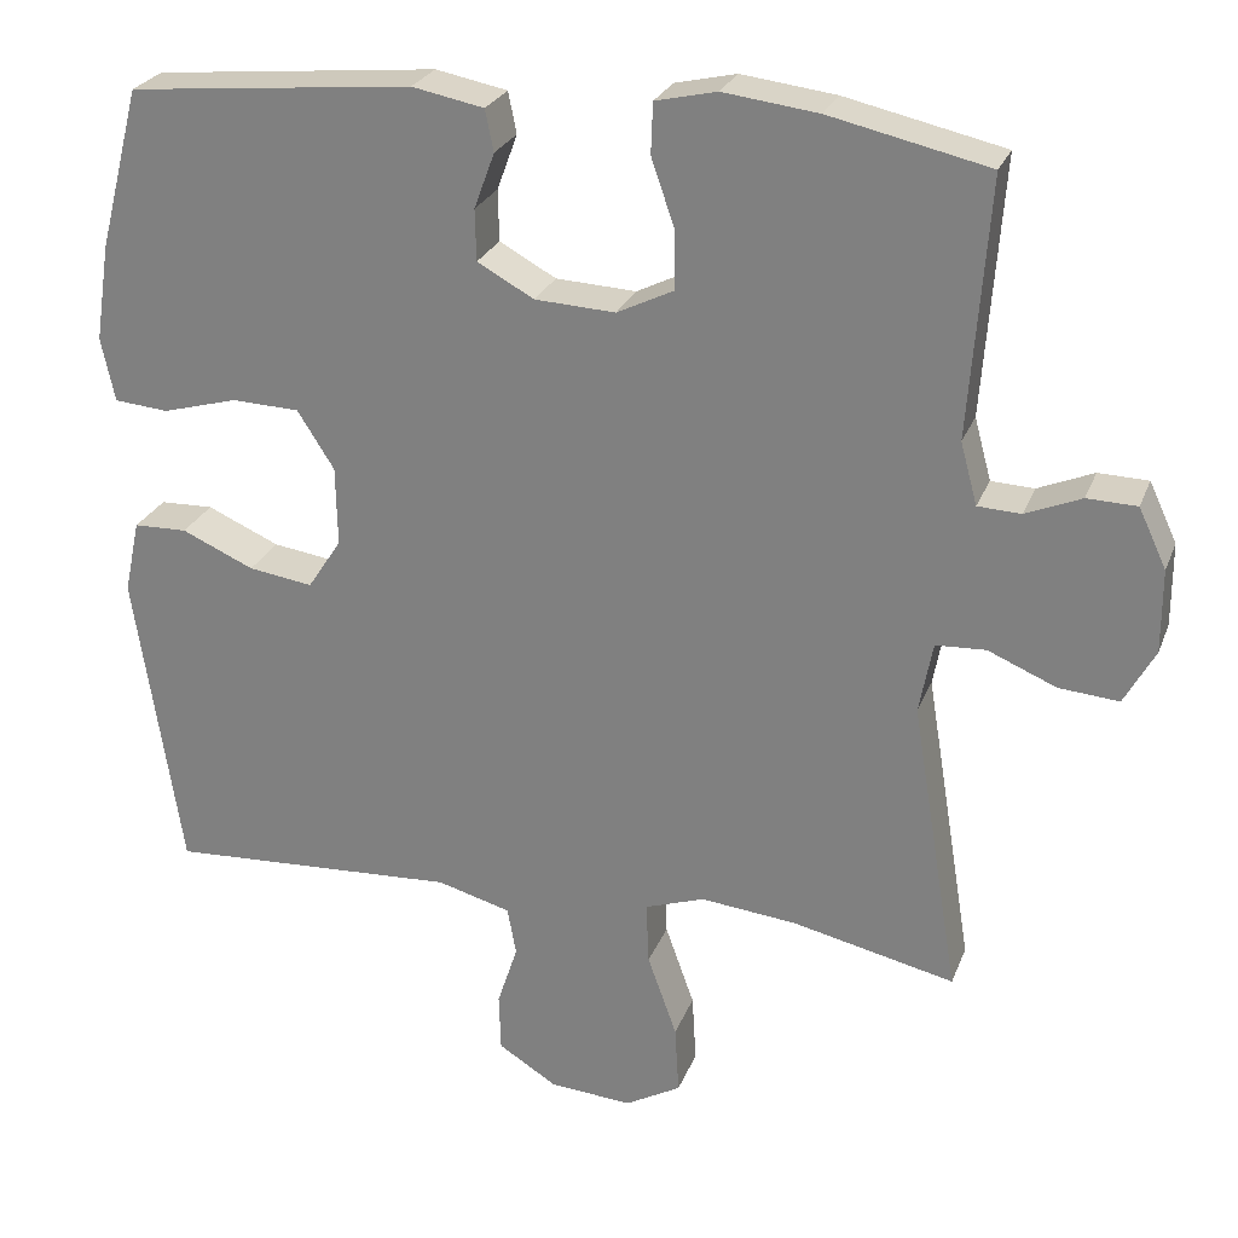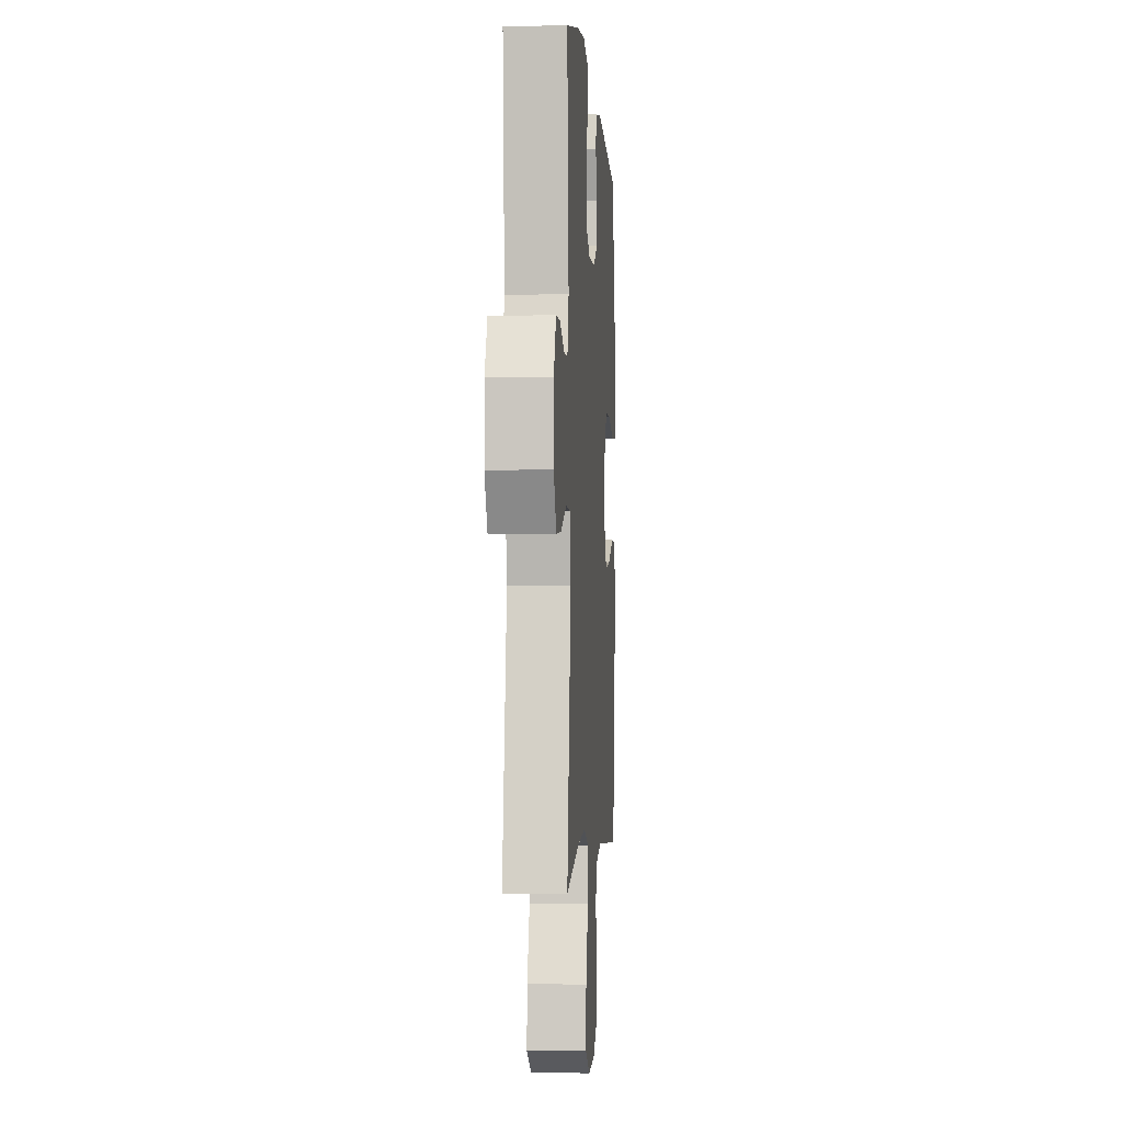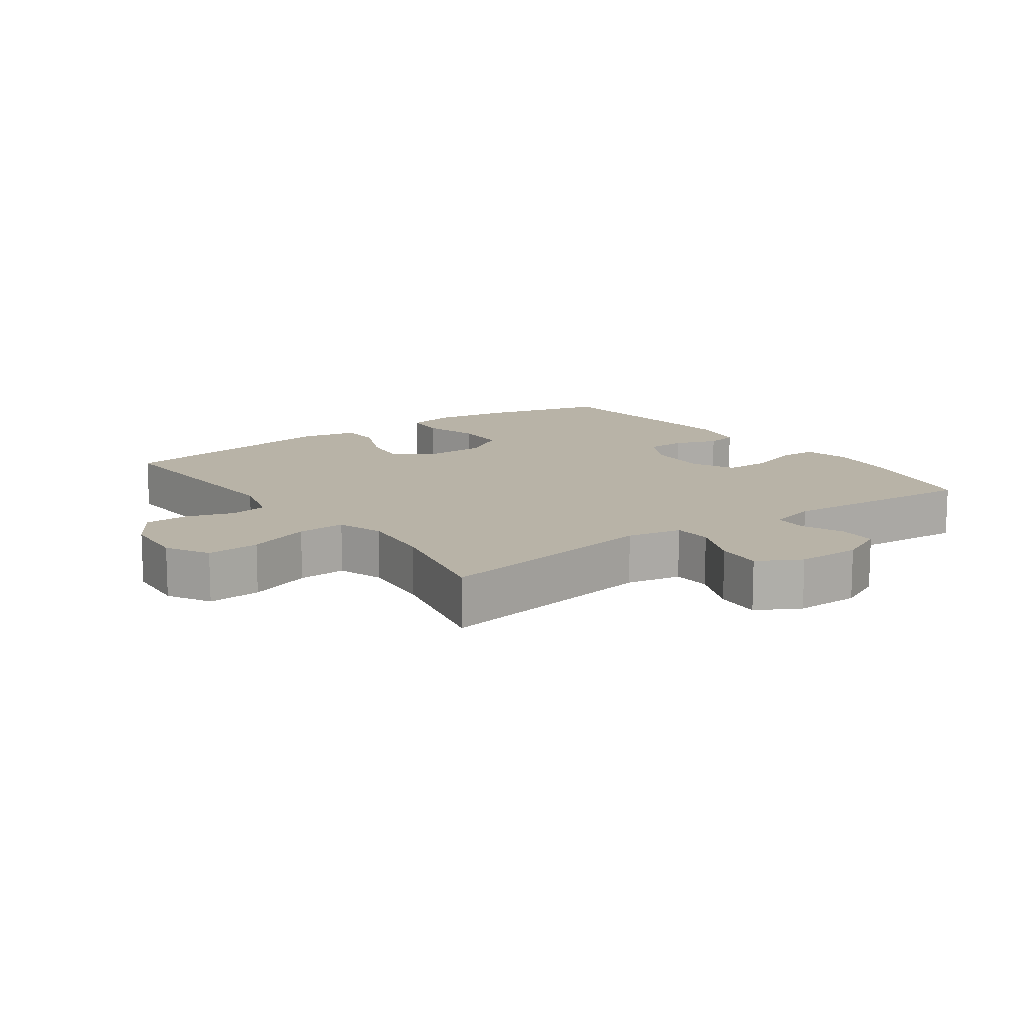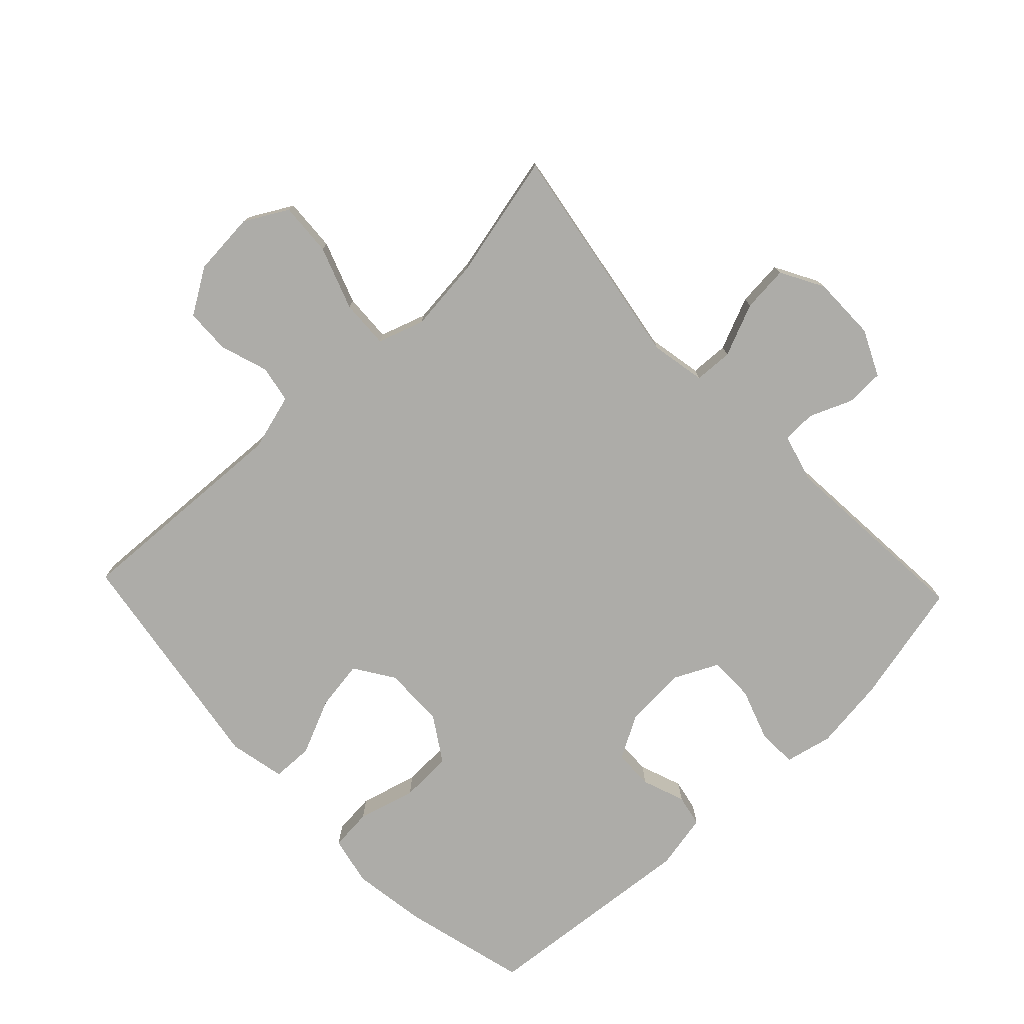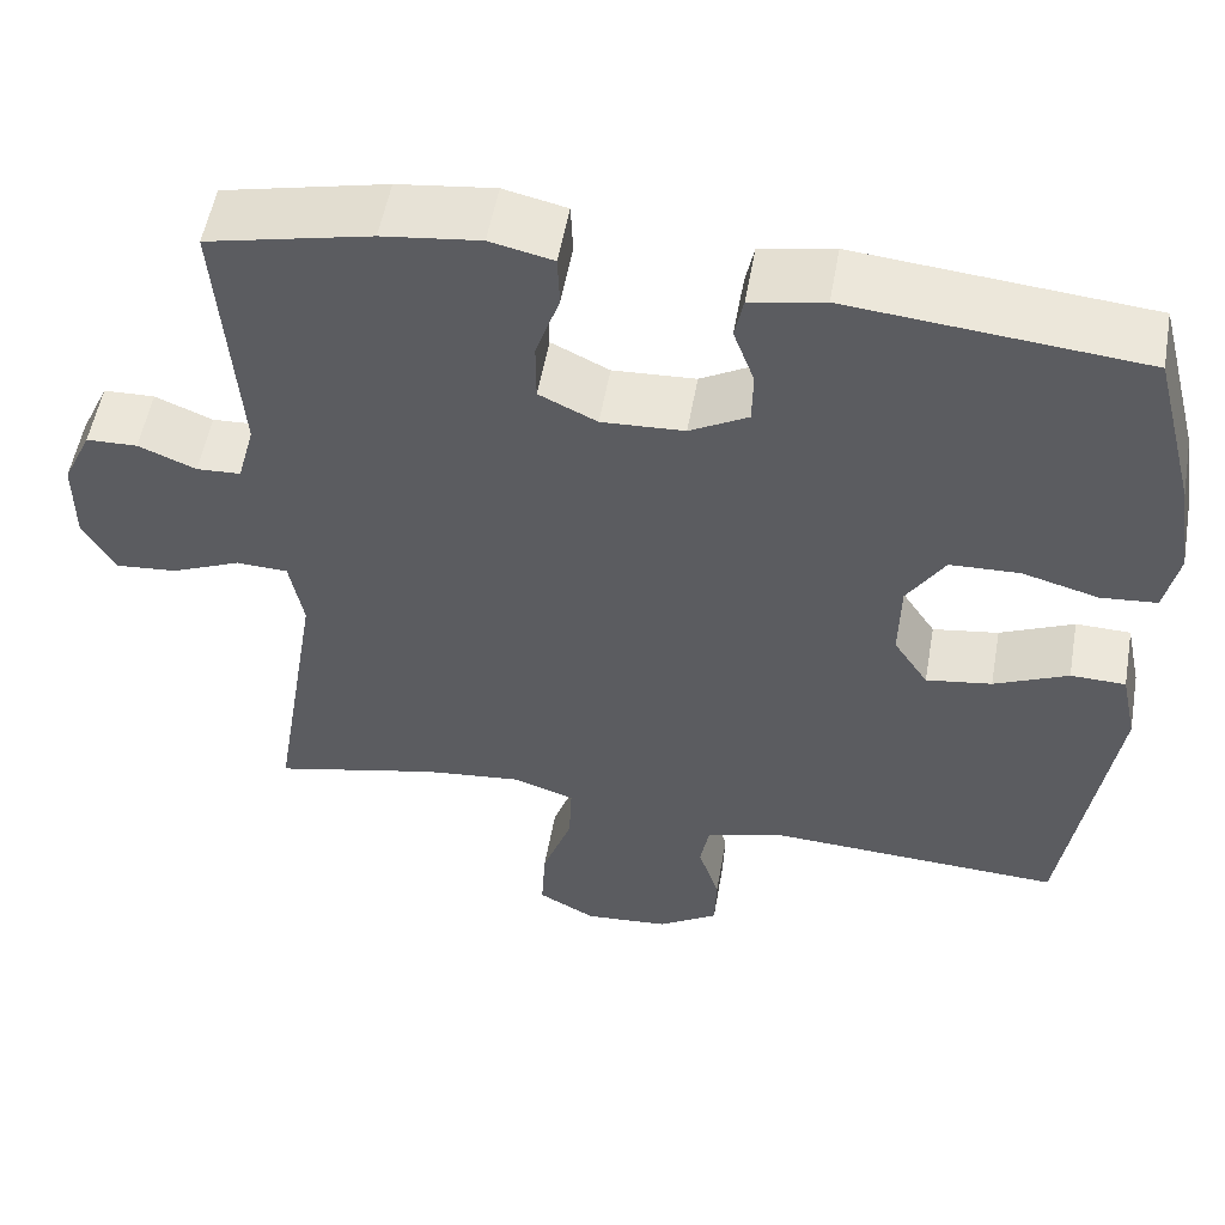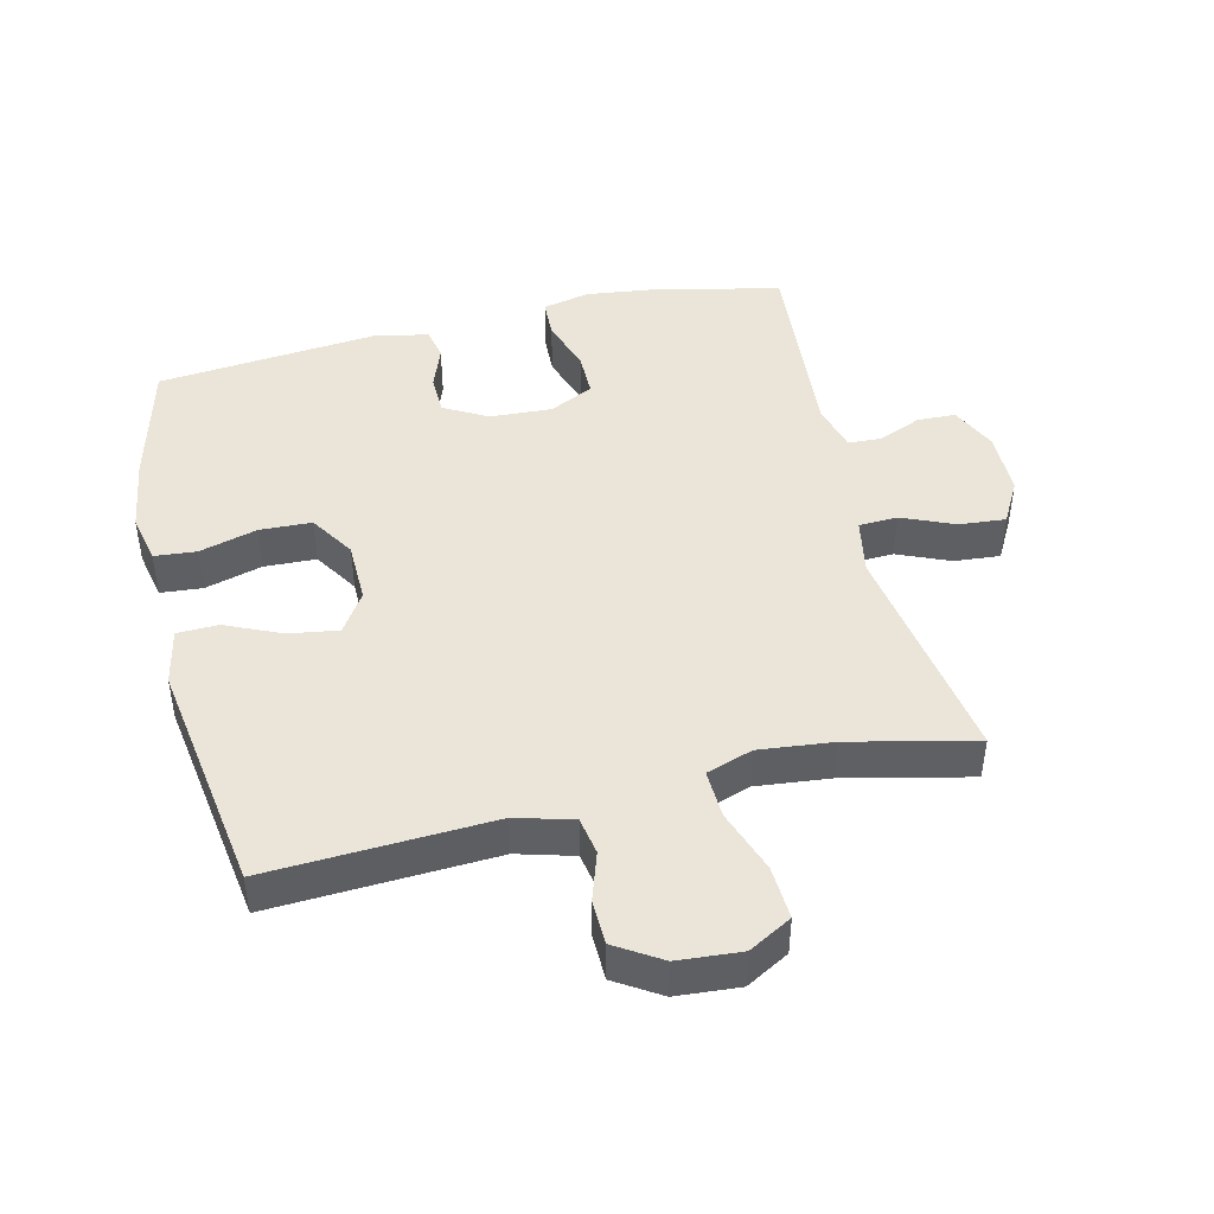
<metadata>
{"format":"obj","ext":"obj","renderer":"f3d","projection":"perspective","resolution":1024,"background":"white","views":[{"elev":25.6,"azim":-162.0,"up":"+Z"},{"elev":-2.5,"azim":-85.9,"up":"+Z"},{"elev":12.9,"azim":-125.8,"up":"+Y"},{"elev":-76.7,"azim":-136.5,"up":"+Y"},{"elev":53.8,"azim":10.0,"up":"+Z"},{"elev":45.5,"azim":166.6,"up":"+Y"}]}
</metadata>
<code>
o path1712
v 0.1762 0.0375 0.5606
v 0.0898 0.0375 0.5437
v 0.07971 0.0375 0.494
v 0.1043 0.0375 0.4273
v 0.1029 0.0375 0.3655
v 0.03482 0.0375 0.3279
v -0.06198 0.0375 0.3229
v -0.1297 0.0375 0.356
v -0.1298 0.0375 0.4263
v -0.1018 0.0375 0.508
v -0.1042 0.0375 0.5688
v -0.1779 0.0375 0.5855
v -0.292 0.0375 0.5712
v -0.4833 0.0375 0.528
v -0.46 0.0375 0.2182
v -0.4803 0.0375 0.1435
v -0.5321 0.0375 0.141
v -0.5992 0.0375 0.1689
v -0.6592 0.0375 0.167
v -0.6927 0.0375 0.09552
v -0.6928 0.0375 -0.004389
v -0.6558 0.0375 -0.07134
v -0.5837 0.0375 -0.06515
v -0.5019 0.0375 -0.0305
v -0.4416 0.0375 -0.0333
v -0.4254 0.0375 -0.1191
v -0.4833 0.0375 -0.4739
v -0.2882 0.0375 -0.4296
v -0.1728 0.0375 -0.4174
v -0.1008 0.0375 -0.4416
v -0.1041 0.0375 -0.5168
v -0.1392 0.0375 -0.6151
v -0.1441 0.0375 -0.6982
v -0.07708 0.0375 -0.7356
v 0.02195 0.0375 -0.7279
v 0.09255 0.0375 -0.6838
v 0.09474 0.0375 -0.614
v 0.0701 0.0375 -0.5389
v 0.08063 0.0375 -0.4809
v 0.169 0.0375 -0.4562
v 0.5184 0.0375 -0.4739
v 0.5743 0.0375 -0.1085
v 0.5556 0.0375 -0.02073
v 0.4913 0.0375 -0.0191
v 0.4046 0.0375 -0.05751
v 0.3275 0.0375 -0.06893
v 0.2871 0.0375 -0.007507
v 0.2889 0.0375 0.08792
v 0.3331 0.0375 0.1573
v 0.4143 0.0375 0.1604
v 0.5044 0.0375 0.1356
v 0.5697 0.0375 0.1413
v 0.586 0.0375 0.2178
v 0.5685 0.0375 0.3341
v 0.5184 0.0375 0.528
v 0.1762 -0.0375 0.5606
v 0.0898 -0.0375 0.5437
v 0.07971 -0.0375 0.494
v 0.1043 -0.0375 0.4273
v 0.1029 -0.0375 0.3655
v 0.03482 -0.0375 0.3279
v -0.06198 -0.0375 0.3229
v -0.1297 -0.0375 0.356
v -0.1298 -0.0375 0.4263
v -0.1018 -0.0375 0.508
v -0.1042 -0.0375 0.5688
v -0.1779 -0.0375 0.5855
v -0.292 -0.0375 0.5712
v -0.4833 -0.0375 0.528
v -0.46 -0.0375 0.2182
v -0.4803 -0.0375 0.1435
v -0.5321 -0.0375 0.141
v -0.5992 -0.0375 0.1689
v -0.6592 -0.0375 0.167
v -0.6927 -0.0375 0.09552
v -0.6928 -0.0375 -0.004389
v -0.6558 -0.0375 -0.07134
v -0.5837 -0.0375 -0.06515
v -0.5019 -0.0375 -0.0305
v -0.4416 -0.0375 -0.0333
v -0.4254 -0.0375 -0.1191
v -0.4833 -0.0375 -0.4739
v -0.2882 -0.0375 -0.4296
v -0.1728 -0.0375 -0.4174
v -0.1008 -0.0375 -0.4416
v -0.1041 -0.0375 -0.5168
v -0.1392 -0.0375 -0.6151
v -0.1441 -0.0375 -0.6982
v -0.07708 -0.0375 -0.7356
v 0.02195 -0.0375 -0.7279
v 0.09255 -0.0375 -0.6838
v 0.09474 -0.0375 -0.614
v 0.0701 -0.0375 -0.5389
v 0.08063 -0.0375 -0.4809
v 0.169 -0.0375 -0.4562
v 0.5184 -0.0375 -0.4739
v 0.5743 -0.0375 -0.1085
v 0.5556 -0.0375 -0.02073
v 0.4913 -0.0375 -0.0191
v 0.4046 -0.0375 -0.05751
v 0.3275 -0.0375 -0.06893
v 0.2871 -0.0375 -0.007507
v 0.2889 -0.0375 0.08792
v 0.3331 -0.0375 0.1573
v 0.4143 -0.0375 0.1604
v 0.5044 -0.0375 0.1356
v 0.5697 -0.0375 0.1413
v 0.586 -0.0375 0.2178
v 0.5685 -0.0375 0.3341
v 0.5184 -0.0375 0.528
v -0.6927 0.0375 0.09552
v -0.6928 0.0375 -0.004389
v -0.6558 0.0375 -0.07134
v -0.6558 0.0375 -0.07134
v -0.6592 0.0375 0.167
v -0.6592 0.0375 0.167
v -0.5992 0.0375 0.1689
v -0.5837 0.0375 -0.06515
v -0.5321 0.0375 0.141
v -0.5019 0.0375 -0.0305
v -0.4803 0.0375 0.1435
v -0.4803 0.0375 0.1435
v -0.4416 0.0375 -0.0333
v -0.4416 0.0375 -0.0333
v -0.46 0.0375 0.2182
v -0.4833 0.0375 0.528
v -0.4833 0.0375 0.528
v -0.4254 0.0375 -0.1191
v -0.4833 0.0375 -0.4739
v -0.4833 0.0375 -0.4739
v -0.292 0.0375 0.5712
v -0.2882 0.0375 -0.4296
v -0.1779 0.0375 0.5855
v -0.1728 0.0375 -0.4174
v -0.1042 0.0375 0.5688
v -0.1042 0.0375 0.5688
v -0.1297 0.0375 0.356
v -0.1297 0.0375 0.356
v -0.1298 0.0375 0.4263
v -0.1008 0.0375 -0.4416
v -0.1008 0.0375 -0.4416
v -0.1392 0.0375 -0.6151
v -0.1441 0.0375 -0.6982
v -0.1441 0.0375 -0.6982
v -0.07708 0.0375 -0.7356
v -0.1041 0.0375 -0.5168
v -0.1018 0.0375 0.508
v -0.06198 0.0375 0.3229
v 0.02195 0.0375 -0.7279
v 0.03482 0.0375 0.3279
v 0.09255 0.0375 -0.6838
v 0.1029 0.0375 0.3655
v 0.0701 0.0375 -0.5389
v 0.08063 0.0375 -0.4809
v 0.08063 0.0375 -0.4809
v 0.09474 0.0375 -0.614
v 0.0898 0.0375 0.5437
v 0.0898 0.0375 0.5437
v 0.07971 0.0375 0.494
v 0.1043 0.0375 0.4273
v 0.169 0.0375 -0.4562
v 0.1762 0.0375 0.5606
v 0.2871 0.0375 -0.007507
v 0.2889 0.0375 0.08792
v 0.3275 0.0375 -0.06893
v 0.3275 0.0375 -0.06893
v 0.3331 0.0375 0.1573
v 0.4046 0.0375 -0.05751
v 0.4143 0.0375 0.1604
v 0.4913 0.0375 -0.0191
v 0.5044 0.0375 0.1356
v 0.5556 0.0375 -0.02073
v 0.5556 0.0375 -0.02073
v 0.5184 0.0375 -0.4739
v 0.5184 0.0375 -0.4739
v 0.5184 0.0375 0.528
v 0.5184 0.0375 0.528
v 0.5697 0.0375 0.1413
v 0.5697 0.0375 0.1413
v 0.5685 0.0375 0.3341
v 0.5743 0.0375 -0.1085
v 0.586 0.0375 0.2178
v -0.6927 -0.0375 0.09552
v -0.6928 -0.0375 -0.004389
v -0.6558 -0.0375 -0.07134
v -0.6558 -0.0375 -0.07134
v -0.6592 -0.0375 0.167
v -0.6592 -0.0375 0.167
v -0.5992 -0.0375 0.1689
v -0.5837 -0.0375 -0.06515
v -0.5321 -0.0375 0.141
v -0.5019 -0.0375 -0.0305
v -0.4803 -0.0375 0.1435
v -0.4803 -0.0375 0.1435
v -0.4416 -0.0375 -0.0333
v -0.4416 -0.0375 -0.0333
v -0.46 -0.0375 0.2182
v -0.4833 -0.0375 0.528
v -0.4833 -0.0375 0.528
v -0.4254 -0.0375 -0.1191
v -0.4833 -0.0375 -0.4739
v -0.4833 -0.0375 -0.4739
v -0.292 -0.0375 0.5712
v -0.2882 -0.0375 -0.4296
v -0.1779 -0.0375 0.5855
v -0.1728 -0.0375 -0.4174
v -0.1042 -0.0375 0.5688
v -0.1042 -0.0375 0.5688
v -0.1297 -0.0375 0.356
v -0.1297 -0.0375 0.356
v -0.1298 -0.0375 0.4263
v -0.1008 -0.0375 -0.4416
v -0.1008 -0.0375 -0.4416
v -0.1392 -0.0375 -0.6151
v -0.1441 -0.0375 -0.6982
v -0.1441 -0.0375 -0.6982
v -0.07708 -0.0375 -0.7356
v -0.1041 -0.0375 -0.5168
v -0.1018 -0.0375 0.508
v -0.06198 -0.0375 0.3229
v 0.02195 -0.0375 -0.7279
v 0.03482 -0.0375 0.3279
v 0.09255 -0.0375 -0.6838
v 0.1029 -0.0375 0.3655
v 0.0701 -0.0375 -0.5389
v 0.08063 -0.0375 -0.4809
v 0.08063 -0.0375 -0.4809
v 0.09474 -0.0375 -0.614
v 0.0898 -0.0375 0.5437
v 0.0898 -0.0375 0.5437
v 0.07971 -0.0375 0.494
v 0.1043 -0.0375 0.4273
v 0.169 -0.0375 -0.4562
v 0.1762 -0.0375 0.5606
v 0.2871 -0.0375 -0.007507
v 0.2889 -0.0375 0.08792
v 0.3275 -0.0375 -0.06893
v 0.3275 -0.0375 -0.06893
v 0.3331 -0.0375 0.1573
v 0.4046 -0.0375 -0.05751
v 0.4143 -0.0375 0.1604
v 0.4913 -0.0375 -0.0191
v 0.5044 -0.0375 0.1356
v 0.5556 -0.0375 -0.02073
v 0.5556 -0.0375 -0.02073
v 0.5184 -0.0375 -0.4739
v 0.5184 -0.0375 -0.4739
v 0.5184 -0.0375 0.528
v 0.5184 -0.0375 0.528
v 0.5697 -0.0375 0.1413
v 0.5697 -0.0375 0.1413
v 0.5685 -0.0375 0.3341
v 0.5743 -0.0375 -0.1085
v 0.586 -0.0375 0.2178
f 218 226 212
f 214 228 225
f 237 246 240
f 195 209 193
f 195 193 192
f 221 228 214
f 200 220 195
f 253 240 246
f 195 220 209
f 242 253 244
f 232 234 231
f 224 239 248
f 183 191 189
f 224 236 239
f 206 235 200
f 224 234 232
f 241 243 254
f 252 241 254
f 217 221 214
f 212 233 235
f 228 221 223
f 233 237 235
f 211 219 205
f 254 243 250
f 206 200 204
f 204 200 201
f 203 209 211
f 203 211 205
f 226 233 212
f 193 209 197
f 252 239 241
f 183 184 190
f 193 191 192
f 183 189 187
f 190 184 185
f 205 219 207
f 197 203 198
f 192 191 190
f 212 235 206
f 231 234 229
f 248 239 252
f 234 224 248
f 235 236 222
f 246 237 233
f 240 253 242
f 220 235 222
f 214 225 218
f 197 209 203
f 218 225 226
f 190 191 183
f 200 235 220
f 215 217 214
f 222 236 224
f 20 21 76 75
f 21 114 186 76
f 116 20 75 188
f 18 19 74 73
f 22 23 78 77
f 17 18 73 72
f 23 24 79 78
f 122 17 72 194
f 24 124 196 79
f 15 16 71 70
f 127 15 70 199
f 25 26 81 80
f 26 130 202 81
f 13 14 69 68
f 27 28 83 82
f 12 13 68 67
f 28 29 84 83
f 136 12 67 208
f 138 9 64 210
f 29 141 213 84
f 32 144 216 87
f 33 34 89 88
f 31 32 87 86
f 10 11 66 65
f 9 10 65 64
f 7 8 63 62
f 30 31 86 85
f 34 35 90 89
f 6 7 62 61
f 35 36 91 90
f 5 6 61 60
f 38 155 227 93
f 37 38 93 92
f 36 37 92 91
f 158 3 58 230
f 3 4 59 58
f 39 40 95 94
f 1 2 57 56
f 4 5 60 59
f 47 48 103 102
f 166 47 102 238
f 48 49 104 103
f 45 46 101 100
f 49 50 105 104
f 44 45 100 99
f 50 51 106 105
f 173 44 99 245
f 40 175 247 95
f 177 1 56 249
f 51 179 251 106
f 54 55 110 109
f 42 43 98 97
f 41 42 97 96
f 53 54 109 108
f 52 53 108 107
f 146 140 154
f 142 153 156
f 165 168 174
f 123 121 137
f 123 120 121
f 149 142 156
f 128 123 148
f 181 174 168
f 123 137 148
f 170 172 181
f 160 159 162
f 152 176 167
f 111 117 119
f 152 167 164
f 134 128 163
f 152 160 162
f 169 182 171
f 180 182 169
f 145 142 149
f 140 163 161
f 156 151 149
f 161 163 165
f 139 133 147
f 182 178 171
f 134 132 128
f 132 129 128
f 131 139 137
f 131 133 139
f 154 140 161
f 121 125 137
f 180 169 167
f 111 118 112
f 121 120 119
f 111 115 117
f 118 113 112
f 133 135 147
f 125 126 131
f 120 118 119
f 140 134 163
f 159 157 162
f 176 180 167
f 162 176 152
f 163 150 164
f 174 161 165
f 168 170 181
f 148 150 163
f 142 146 153
f 125 131 137
f 146 154 153
f 118 111 119
f 128 148 163
f 143 142 145
f 150 152 164

</code>
